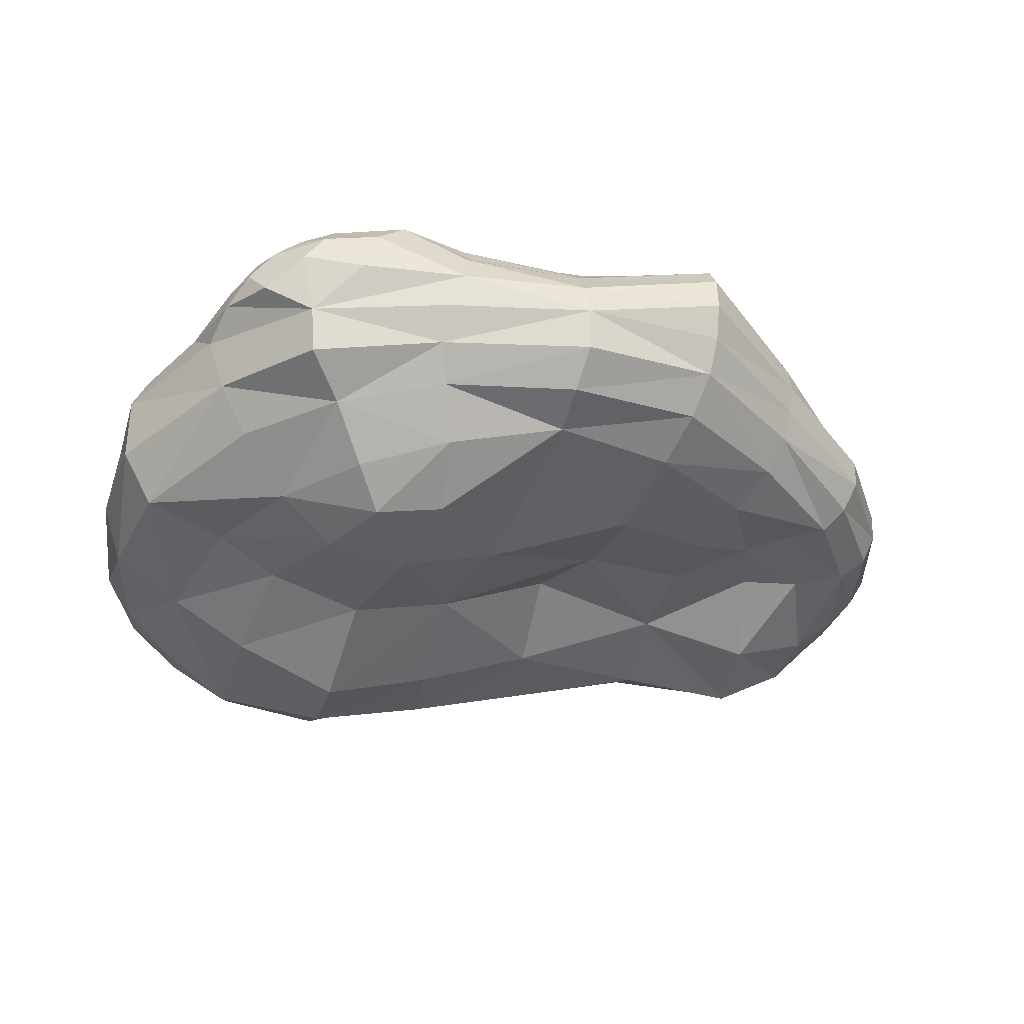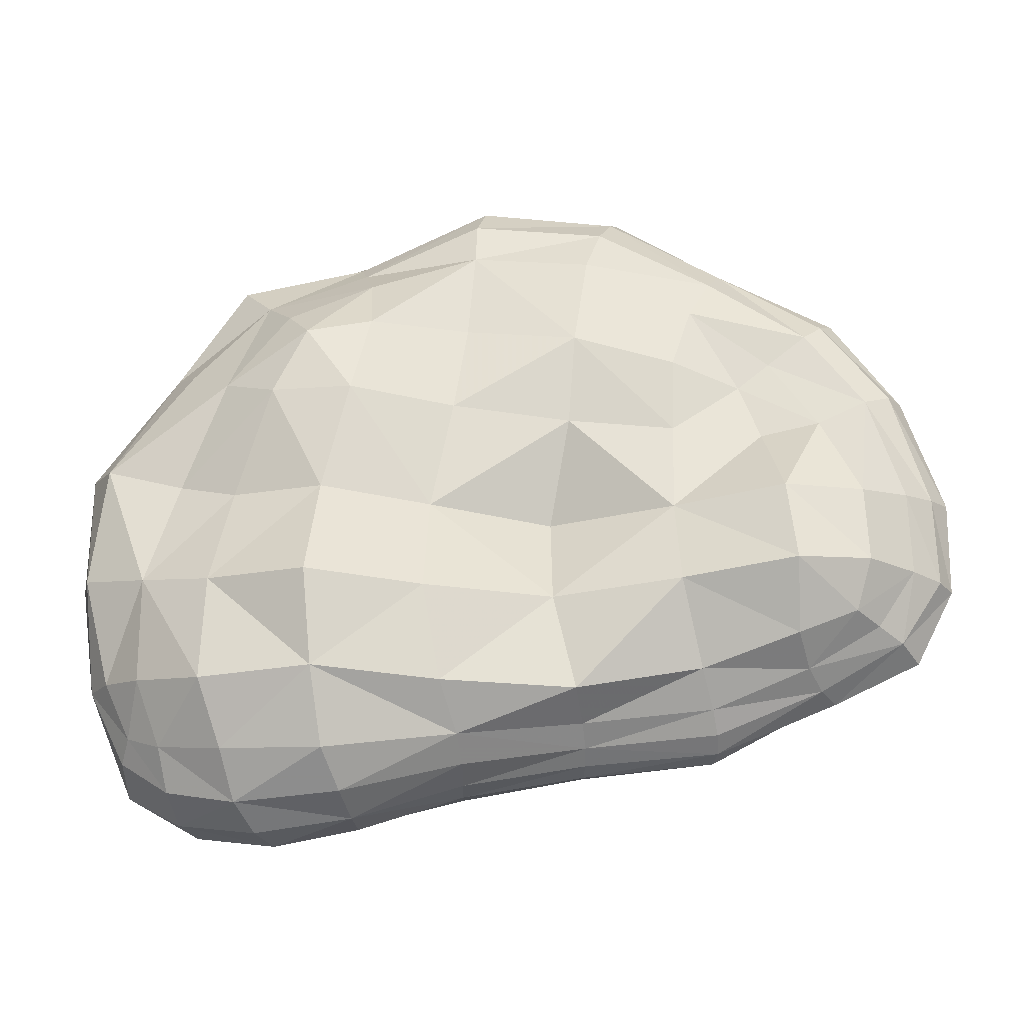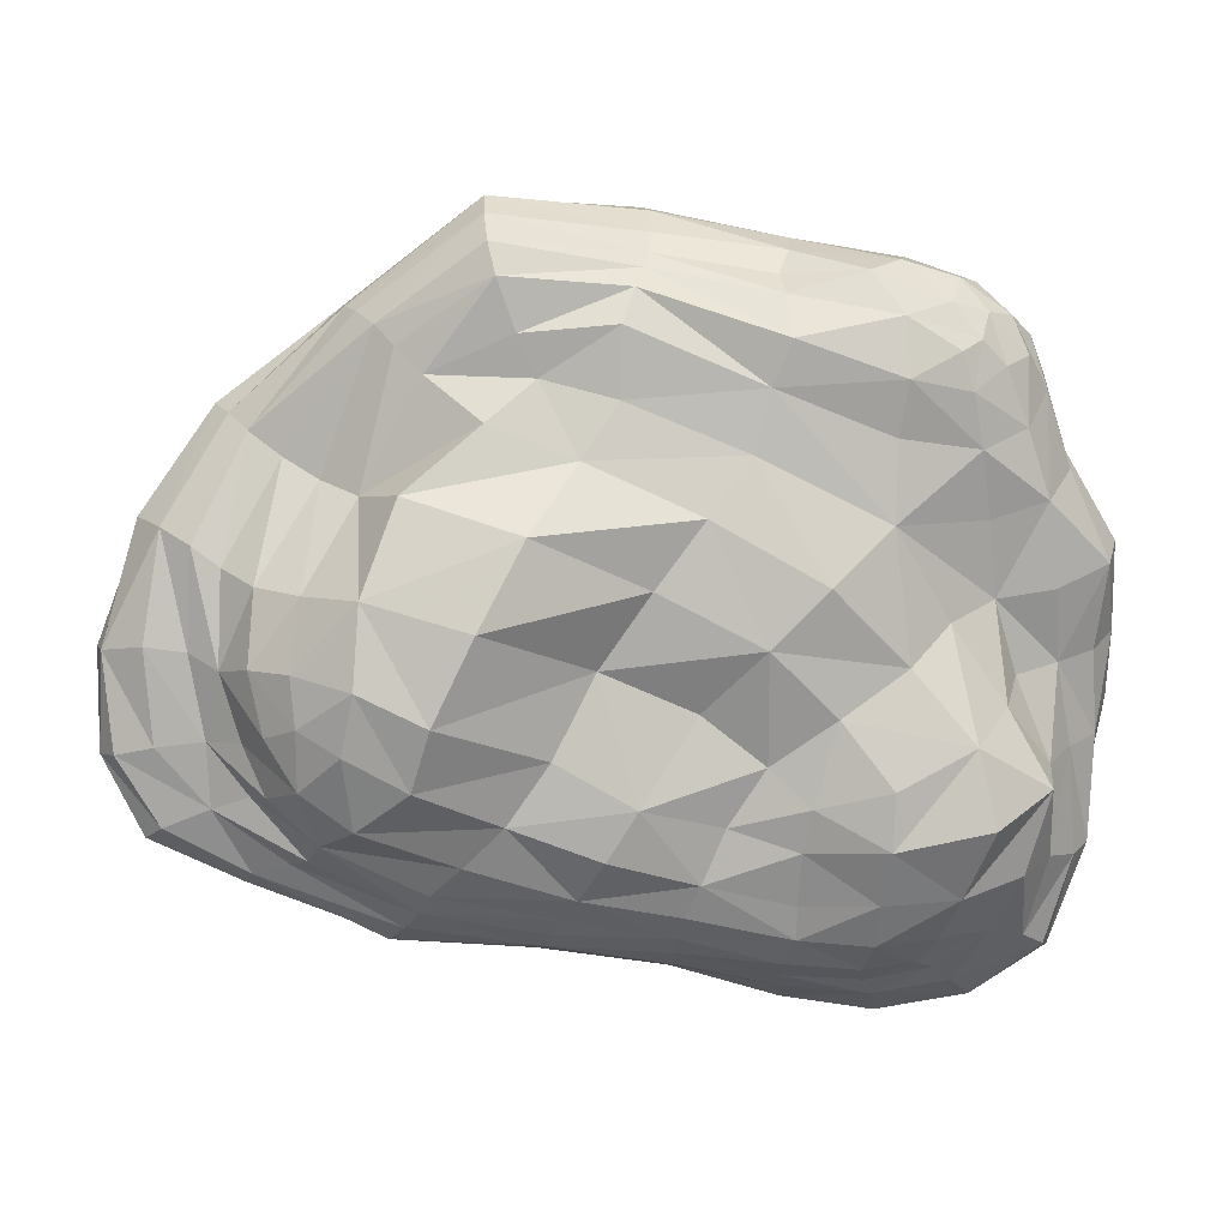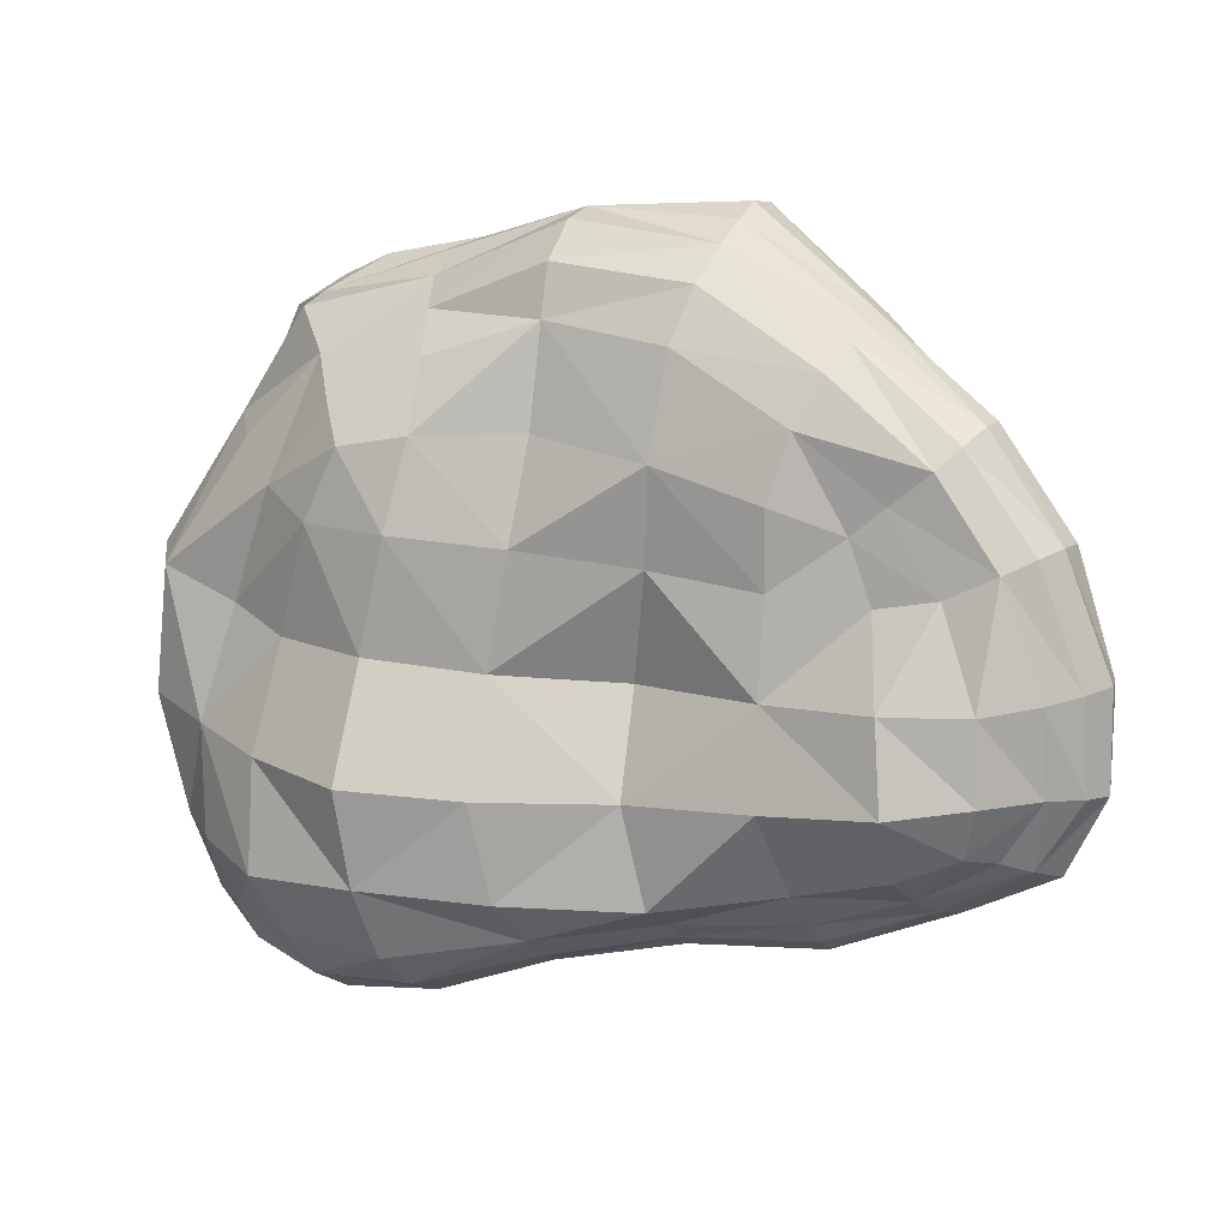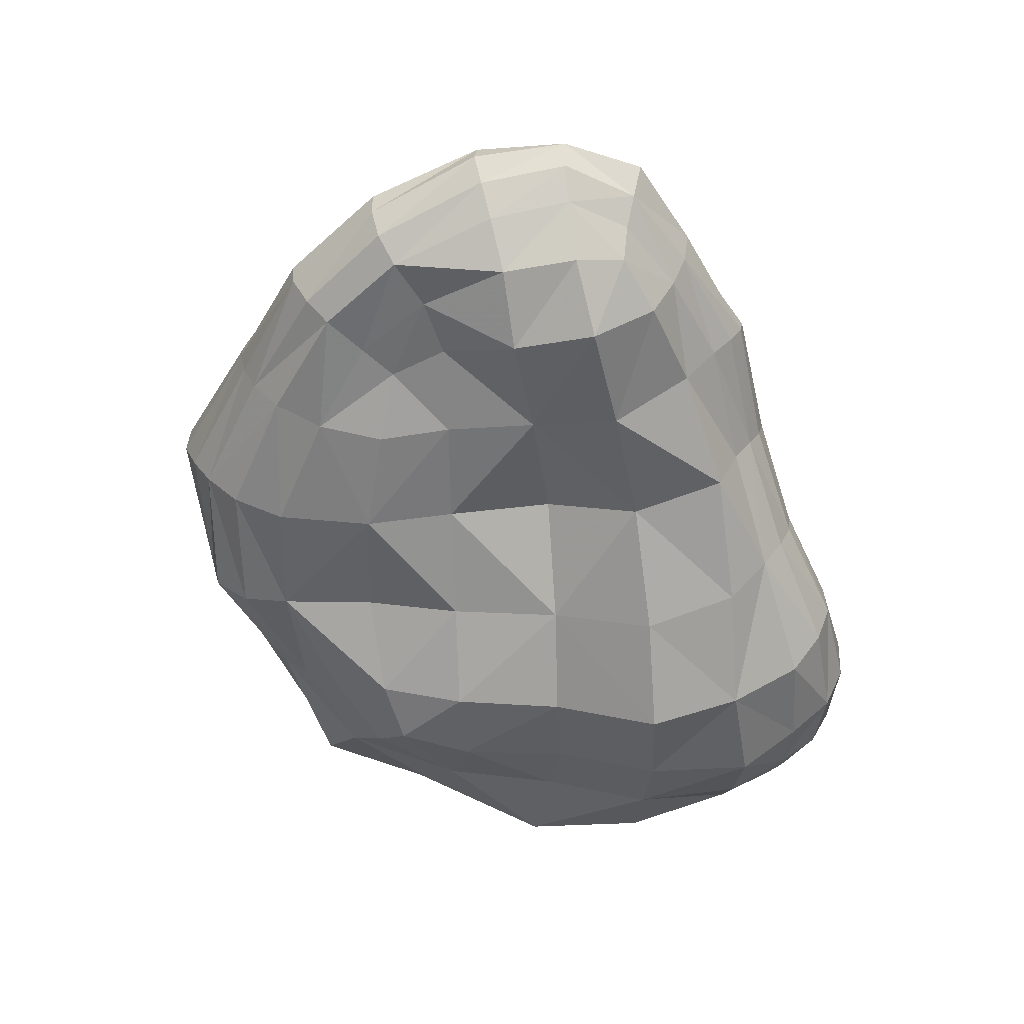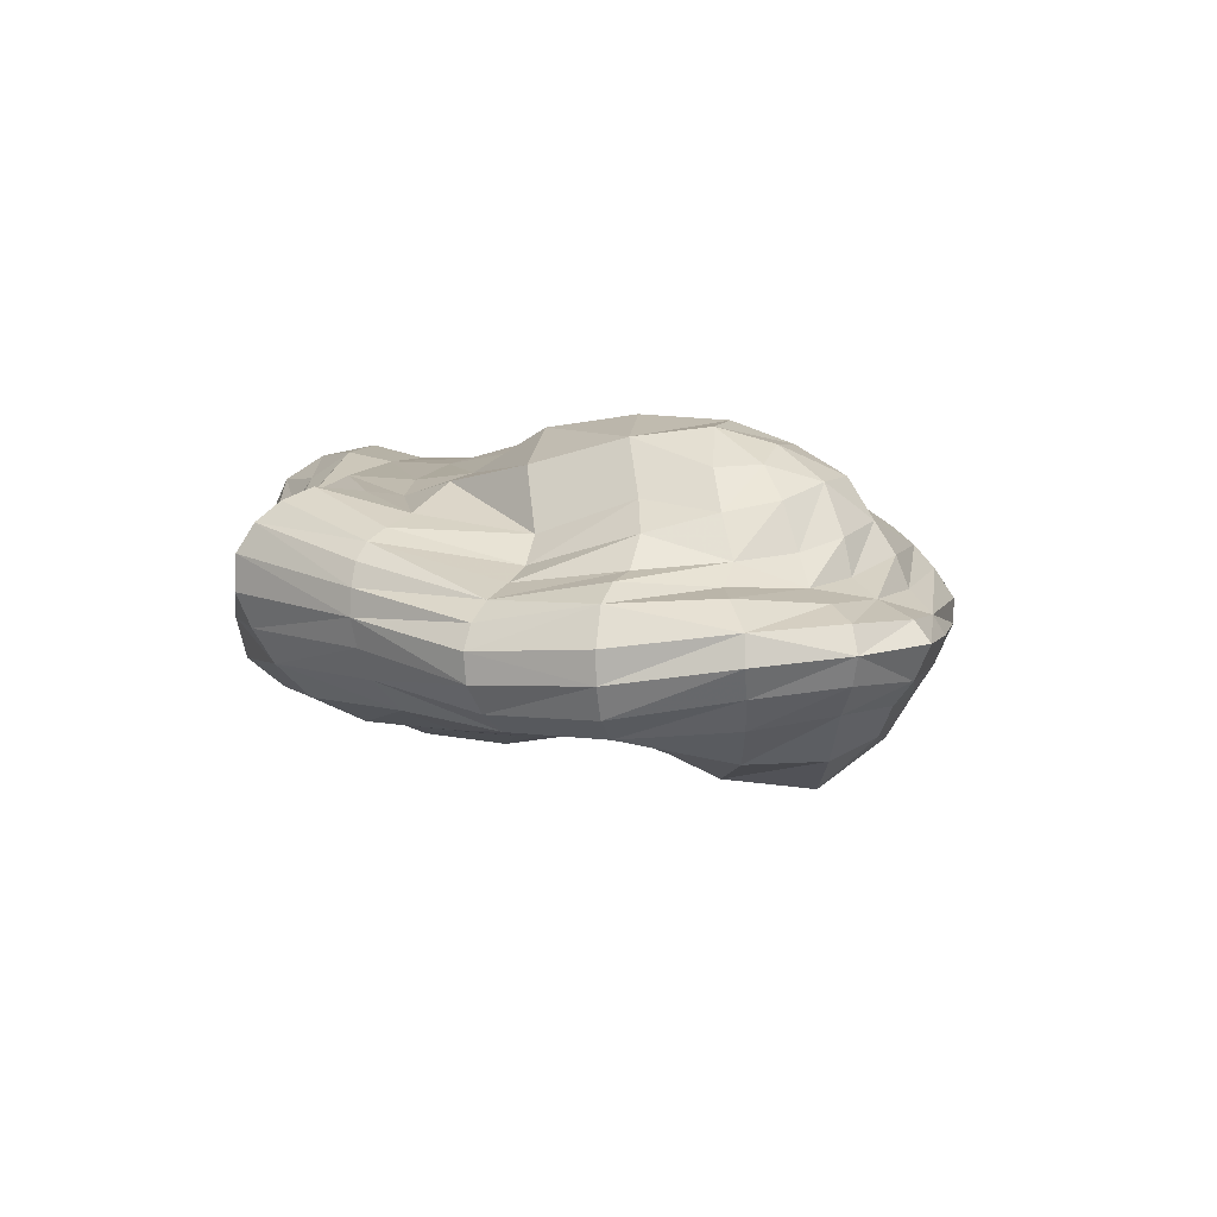
<metadata>
{"format":"obj","ext":"obj","renderer":"f3d","projection":"perspective","resolution":1024,"background":"white","views":[{"elev":-36.3,"azim":-16.9,"up":"+Y"},{"elev":-25.4,"azim":9.0,"up":"+Z"},{"elev":3.8,"azim":175.9,"up":"+Z"},{"elev":9.6,"azim":27.0,"up":"+Z"},{"elev":-53.0,"azim":98.1,"up":"+Y"},{"elev":7.0,"azim":79.4,"up":"+Y"}]}
</metadata>
<code>
v -1671 390.5 -1949
v 464.8 759.9 1319
v -2883 -5.793 -107.6
v 2277 -452.2 -1065
v 1762 1004 -543.9
v -2426 -522.9 -1690
v -1463 862.9 525.1
v -1947 783.5 1534
v -1823 869.9 1468
v -1340 743.8 1911
v -1239 -962.5 990.3
v -2412 224.6 1373
v -1873 533.4 1881
v -1906 -19.77 1792
v -1027 853.8 -1017
v -2256 557 1456
v -1510 885.4 1659
v 1594 -423.8 593.3
v -2470 100 1110
v -1538 557.6 1978
v -2311 345.2 1574
v -1797 296 -1997
v -2097 401 -1769
v -1781 539.9 -1793
v -1373 395.5 -1991
v -1415 245.9 -2076
v -1408 620.1 -1819
v 24.04 822.5 1203
v 16.72 854.9 1608
v 579.8 799.6 1559
v 757.3 861.8 1079
v 242.9 873.8 878.5
v 1081 706.6 1342
v -2777 55.89 -698.4
v -2753 -8.418 -1335
v -2770 -322.7 -1282
v -2909 -241 -510.3
v -2875 -321.1 282.7
v -2888 28.65 412.6
v 2382 -558.9 -761
v 1938 -800.1 -820.4
v 1910 -526 -1220
v 2409 -261.8 -1109
v 2652 -263.8 -746.5
v 1951 -272.4 -1371
v 1943 817.4 -606.2
v 1759 902.2 -893.8
v 1522 1102 -683.5
v 1792 993.3 -251.2
v 2027 762.9 -243.6
v 1453 1201 -333.1
v -2174 -663.2 -1804
v -2306 -789.1 -1391
v -2593 -549.2 -1315
v -2503 -373.9 -1806
v -2150 -498.1 -2057
v -1098 1022 195
v -1559 833.7 -248.8
v -1810 664.5 -15.02
v -2024 645.8 550.2
v -1959 780.8 936.3
v -1476 866.2 997.2
v -2087 520.1 106.7
v -1789 737.5 1741
v -2099 712.1 1392
v -2012 637 1690
v -1890 853.1 1248
v -1523 951.6 1314
v -857 605.5 1893
v -880.3 778.1 1777
v -928.2 462.1 2034
v -814.3 -897.5 1061
v -871.9 -653.5 1477
v -1417 -769 1214
v -1830 -768.8 723.6
v -1457 -967.4 552.5
v -919.3 -1004 519.5
v -2214 167.4 1697
v -2392 425.6 1267
v -2547 337.6 827.1
v -2730 183 -202.6
v -2175 485.4 1679
v -2000 348.9 1870
v -1621 250.6 2009
v -1043 14.22 2053
v -960.8 237.8 2117
v -1870 -299.9 1717
v -1052 -186.7 1905
v -785.9 770.2 -792.6
v -564.7 719.3 -1132
v -977.3 776.5 -1268
v -2236 645.6 1056
v -892.3 942.1 1534
v 1732 -430 222.3
v 2112 -421.9 293.4
v 1800 -405.9 764
v 1298 -510.3 1152
v 1177 -578.3 746.7
v 1161 -529.3 277.3
v -2782 331.4 294.9
v -2442 495.6 160.9
v -2487 332.6 -261.2
v -2373 586.5 654.7
v -2227 426.7 -324.8
v -2434 412.7 -829
v -2590 221.2 -750.9
v -2445 374.7 -1358
v -2641 138.3 -1385
v -2318 269.7 -1825
v -2468 122.6 -1903
v -2536 -79.79 -1944
v -2067 -28.02 -2222
v -2132 -246.1 -2198
v -1527 -130.4 -2330
v -1594 -381.7 -2313
v -1672 -616.8 -2178
v -990.7 -636.2 -2146
v -1057 -883.2 -1939
v -1715 -843.1 -1898
v -964.6 -379.4 -2246
v -278.3 -221.7 -2015
v -252.8 -413.8 -1936
v -977.5 -117.6 -2240
v -315.6 -31.82 -2031
v 453.7 93.99 -1895
v 482.7 -39.02 -1864
v -940.4 100.8 -2132
v -339.6 145.6 -1993
v 420.6 225.5 -1861
v 1198 345.4 -1726
v 1286 176.4 -1820
v -326.1 295.9 -1899
v 379.9 341.9 -1778
v 1116 477.2 -1625
v 1726 483.1 -1324
v 1825 300.5 -1372
v 325.6 462.6 -1671
v 1057 579.4 -1513
v 1656 673.4 -1216
v 1944 609.1 -957.2
v 2040 396.2 -977.1
v 881.2 719.3 -1339
v 1460 911.9 -1112
v 648.9 825.8 -1102
v 1155 1079 -882.4
v 400.4 855.3 -743.7
v 1052 1216 -525.8
v 149.5 818.6 -257.6
v 813.1 1246 -26.58
v 1422 1146 147.8
v 540 1160 480
v 1215 983.3 696.5
v 1429 606.8 685.8
v 1738 823 156.5
v 1644 453.8 772.2
v 1997 653.3 197.9
v 1850 383.5 897.7
v 2187 473.9 293.7
v 2199 511.8 -270.9
v 2076 540.9 -663.8
v 2352 436 414.1
v 2376 395.6 -176.5
v 2283 370 -670.7
v 2624 365.4 -145.7
v 2573 318.4 -708.7
v 2264 300.8 -1056
v 2801 241.2 -757.9
v 2544 221.4 -1172
v 2047 180.8 -1441
v 2646 103.9 -1240
v 2095 69.81 -1499
v 1330 33.43 -1803
v 2019 -94.87 -1464
v 1342 -98.91 -1722
v 501.5 -166.2 -1788
v 1330 -227.6 -1595
v 504.9 -323.9 -1675
v -254.7 -610 -1801
v 503.4 -611 -1539
v -318 -879.1 -1536
v -1087 -1121 -1484
v -412.3 -986.2 -931.2
v -1120 -1246 -881.6
v -1807 -1018 -811
v -1817 -1064 -1502
v -2312 -803.9 -697.4
v -1718 -824.3 -136.3
v -2130 -682 13.7
v -2664 -628.6 195.4
v -2769 -595.2 -593.5
v -2159 -489.7 959.6
v -2357 -222.4 1084
v -1641 -484.3 1467
v -981.6 -384.7 1729
v -173 -460 2010
v -145 -271.3 2234
v -168.9 -550.3 1695
v 607 -563.6 1571
v 683.6 -398.1 1898
v -203.9 -625.8 1074
v 530.7 -660.7 947.1
v -273.1 -751.3 449.2
v 473.7 -577.3 365.2
v -422.4 -736.9 -259.1
v 317 -379.7 -307.8
v 1151 -578.8 -311.4
v 1878 -734.3 -282.7
v 367 -653 -931.2
v 1203 -724.6 -883.3
v 1288 -432.7 -1390
v 2365 -565 -279.1
v 2641 -336.4 -234.4
v 2423 -395.4 439.4
v 2807 -141.7 -196
v 2581 -266.1 523.1
v 2164 -282.6 1087
v 2052 -399.7 961.3
v 1486 -186 1608
v 1423 -370.4 1443
v 739.8 -186.7 2108
v 1509 -0.8618 1694
v 753.2 25.61 2238
v -158.9 -17.29 2301
v 742 237.8 2330
v -187.6 207.8 2265
v 741.3 460.9 2321
v -181.1 413 2130
v 746.8 639.7 2210
v -151.1 532.1 2010
v 733.8 763.6 2055
v -116.2 628.2 1925
v 692.2 837.2 1864
v -61.39 752.8 1814
v -787.4 885.9 1268
v -688.5 872 908.7
v -435.2 951.1 568.7
v -145.1 931.7 179.1
v -765.2 989.9 -139.7
v -412.1 768.2 -500.3
v -1163 886.2 -522.5
v -1459 966.8 -912.7
v -1917 934.3 -676.8
v -1448 938.7 -1247
v -2014 983.5 -1129
v -2385 698.8 -937
v -2138 637.5 -485.5
v -1871 742.1 -1540
v -2249 597.1 -1436
v -1409 768.9 -1567
v -965.9 654.8 -1580
v -972.9 584.9 -1783
v -347.7 582.9 -1651
v -317.5 434.8 -1790
v -900.8 419.3 -1946
v -430.8 679.6 -1456
v 104 801.4 -1307
v 244.4 615.8 -1544
v -76.81 853.2 -1014
v -917.5 251.5 -2043
v -1462 114 -2185
v -1922 184.3 -2097
v 1235 642.1 1500
v 1344 575.1 1617
v 1441 476.3 1690
v 2043 317 1041
v 1507 336.5 1722
v 2153 208.6 1142
v 2525 340.5 512.5
v 2235 67.96 1195
v 2667 123 565
v 2867 215.9 -171
v 2660 -71.88 562.5
v 2909 37.55 -164
v 2896 84.33 -764.1
v 2821 -85.66 -757.7
v 2551 -108.6 -1175
v 2232 -111.5 1181
v 1523 173.8 1732
v -1101 -971.8 -181.7
f 1 22 23 24
f 1 25 26 22
f 1 24 27 25
f 2 28 29 30
f 2 31 32 28
f 2 30 33 31
f 34 35 36 37
f 3 37 38 39
f 4 40 41 42
f 4 43 44 40
f 4 42 45 43
f 5 46 47 48
f 5 49 50 46
f 5 48 51 49
f 6 52 53 54
f 6 54 36 55
f 6 55 56 52
f 7 57 58 59
f 7 60 61 62
f 7 59 63 60
f 8 64 17 9
f 8 65 66 64
f 8 9 67 65
f 9 17 68 67
f 10 17 64 20
f 10 69 70 17
f 10 20 71 69
f 11 72 73 74
f 11 74 75 76
f 11 76 77 72
f 12 78 21 79
f 12 19 14 78
f 12 79 80 19
f 13 20 64 66
f 13 66 82 83
f 13 83 84 20
f 14 85 86 84
f 14 84 83 78
f 14 87 88 85
f 15 89 90 91
f 16 82 66 65
f 79 21 82 16
f 16 65 92 79
f 17 70 93 68
f 18 94 95 96
f 18 96 97 98
f 18 98 99 94
f 19 80 100 39
f 20 84 86 71
f 21 78 83 82
f 100 101 102 81
f 100 81 3 39
f 100 80 103 101
f 103 60 63 101
f 103 80 79 92
f 103 92 61 60
f 102 104 105 106
f 102 106 34 81
f 102 101 63 104
f 106 105 107 108
f 106 108 35 34
f 108 107 109 110
f 108 110 111 35
f 111 110 112 113
f 111 113 56 55
f 111 55 36 35
f 113 112 114 115
f 113 115 116 56
f 116 117 118 119
f 116 119 52 56
f 116 115 120 117
f 120 121 122 117
f 120 115 114 123
f 120 123 124 121
f 124 125 126 121
f 124 123 127 128
f 124 128 129 125
f 129 130 131 125
f 129 128 132 133
f 129 133 134 130
f 134 135 136 130
f 134 133 137 138
f 134 138 139 135
f 139 140 141 135
f 139 138 142 143
f 139 143 47 140
f 143 142 144 145
f 143 145 48 47
f 145 144 146 147
f 145 147 51 48
f 147 146 148 149
f 147 149 150 51
f 150 149 151 152
f 150 152 153 154
f 150 154 49 51
f 154 153 155 156
f 154 156 50 49
f 156 155 157 158
f 156 158 159 50
f 159 160 46 50
f 159 158 161 162
f 159 162 163 160
f 163 141 140 160
f 163 162 164 165
f 163 165 166 141
f 166 136 135 141
f 166 165 167 168
f 166 168 169 136
f 169 168 170 171
f 169 171 172 131
f 169 131 130 136
f 172 171 173 174
f 172 174 175 126
f 172 126 125 131
f 175 174 176 177
f 175 177 178 122
f 175 122 121 126
f 178 177 179 180
f 178 180 181 118
f 178 118 117 122
f 181 180 182 183
f 181 183 184 185
f 181 185 119 118
f 185 184 186 53
f 185 53 52 119
f 186 184 187 188
f 186 188 189 190
f 186 190 54 53
f 190 189 38 37
f 190 37 36 54
f 189 188 75 191
f 189 191 192 38
f 192 191 193 87
f 192 87 14 19
f 192 19 39 38
f 193 74 73 194
f 193 194 88 87
f 193 191 75 74
f 194 195 196 88
f 194 73 197 195
f 197 198 199 195
f 197 73 72 200
f 197 200 201 198
f 201 98 97 198
f 201 200 202 203
f 201 203 99 98
f 203 202 204 205
f 203 205 206 99
f 206 207 94 99
f 206 205 208 209
f 206 209 41 207
f 209 208 179 210
f 209 210 42 41
f 210 179 177 176
f 210 176 45 42
f 208 205 204 182
f 208 182 180 179
f 207 41 40 211
f 207 211 95 94
f 211 40 44 212
f 211 212 213 95
f 213 212 214 215
f 213 215 216 217
f 213 217 96 95
f 217 216 218 219
f 217 219 97 96
f 219 218 220 199
f 219 199 198 97
f 220 218 221 222
f 220 222 223 196
f 220 196 195 199
f 223 222 224 225
f 223 225 86 85
f 223 85 88 196
f 225 224 226 227
f 225 227 71 86
f 227 226 228 229
f 227 229 69 71
f 229 228 230 231
f 229 231 70 69
f 231 230 232 233
f 231 233 93 70
f 233 232 30 29
f 233 29 234 93
f 234 235 7 62
f 234 62 68 93
f 234 29 28 235
f 235 236 57 7
f 235 28 32 236
f 236 237 238 57
f 236 32 151 237
f 238 239 89 240
f 238 240 58 57
f 238 237 148 239
f 240 89 15 241
f 240 241 242 58
f 242 241 243 244
f 242 244 245 246
f 242 246 59 58
f 246 245 105 104
f 246 104 63 59
f 245 244 247 248
f 245 248 107 105
f 248 247 24 23
f 248 23 109 107
f 247 249 27 24
f 247 244 243 249
f 249 250 251 27
f 249 243 91 250
f 251 252 253 254
f 251 254 25 27
f 251 250 255 252
f 255 256 257 252
f 255 250 91 90
f 255 90 258 256
f 258 146 144 256
f 258 90 89 239
f 258 239 148 146
f 257 142 138 137
f 257 137 253 252
f 257 256 144 142
f 254 253 132 259
f 254 259 26 25
f 259 132 128 127
f 259 127 260 26
f 260 127 123 114
f 260 114 112 261
f 260 261 22 26
f 261 112 110 109
f 261 109 23 22
f 253 137 133 132
f 243 241 15 91
f 237 151 149 148
f 232 262 33 30
f 232 230 263 262
f 263 157 155 262
f 263 230 228 264
f 263 264 265 157
f 265 161 158 157
f 265 264 266 267
f 265 267 268 161
f 268 164 162 161
f 268 267 269 270
f 268 270 271 164
f 271 167 165 164
f 271 270 272 273
f 271 273 274 167
f 274 170 168 167
f 274 273 214 275
f 274 275 276 170
f 276 173 171 170
f 276 275 44 43
f 276 43 45 173
f 275 214 212 44
f 273 272 215 214
f 272 270 269 277
f 272 277 216 215
f 277 269 278 221
f 277 221 218 216
f 278 269 267 266
f 278 266 226 224
f 278 224 222 221
f 266 264 228 226
f 262 155 153 33
f 204 202 77 279
f 204 279 183 182
f 279 77 76 187
f 279 187 184 183
f 202 200 72 77
f 188 187 76 75
f 176 174 173 45
f 160 140 47 46
f 153 152 31 33
f 152 151 32 31
f 92 65 67 61
f 68 62 61 67
f 3 81 34 37

</code>
